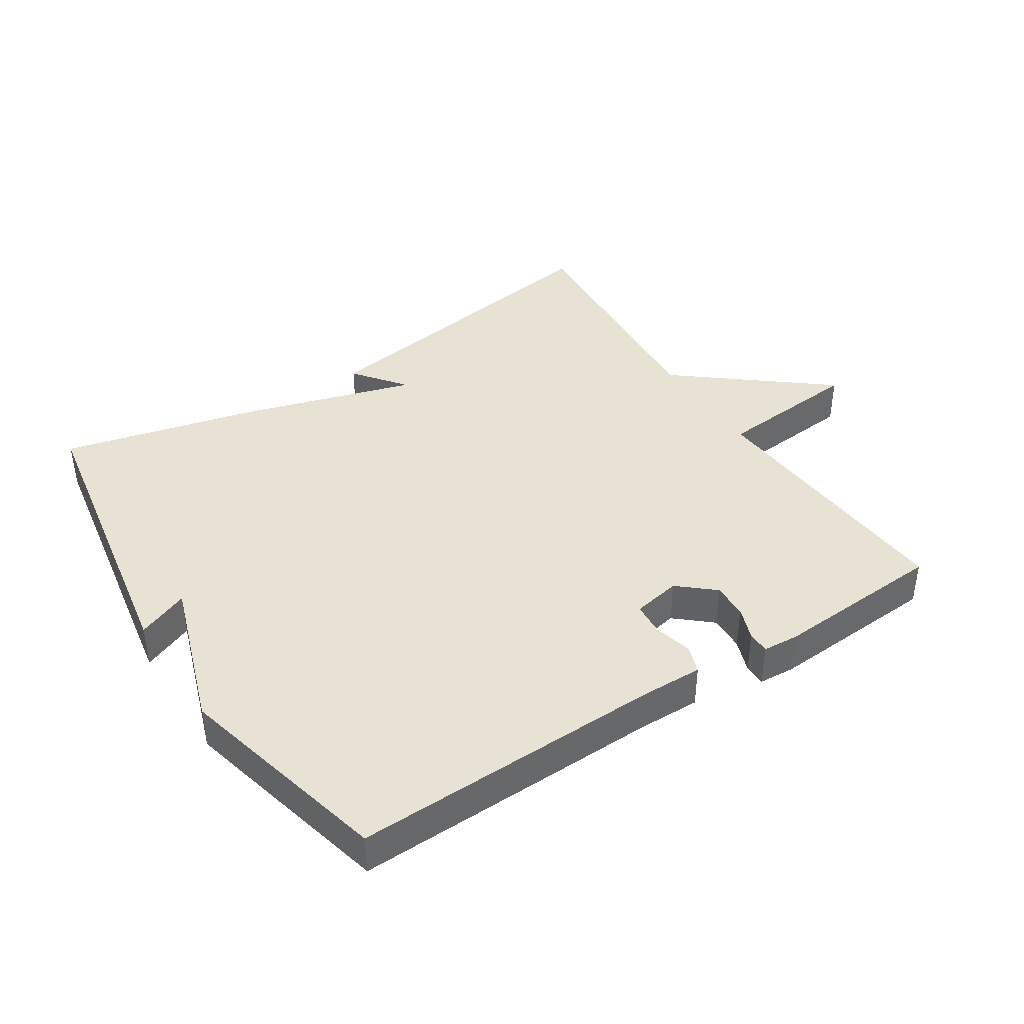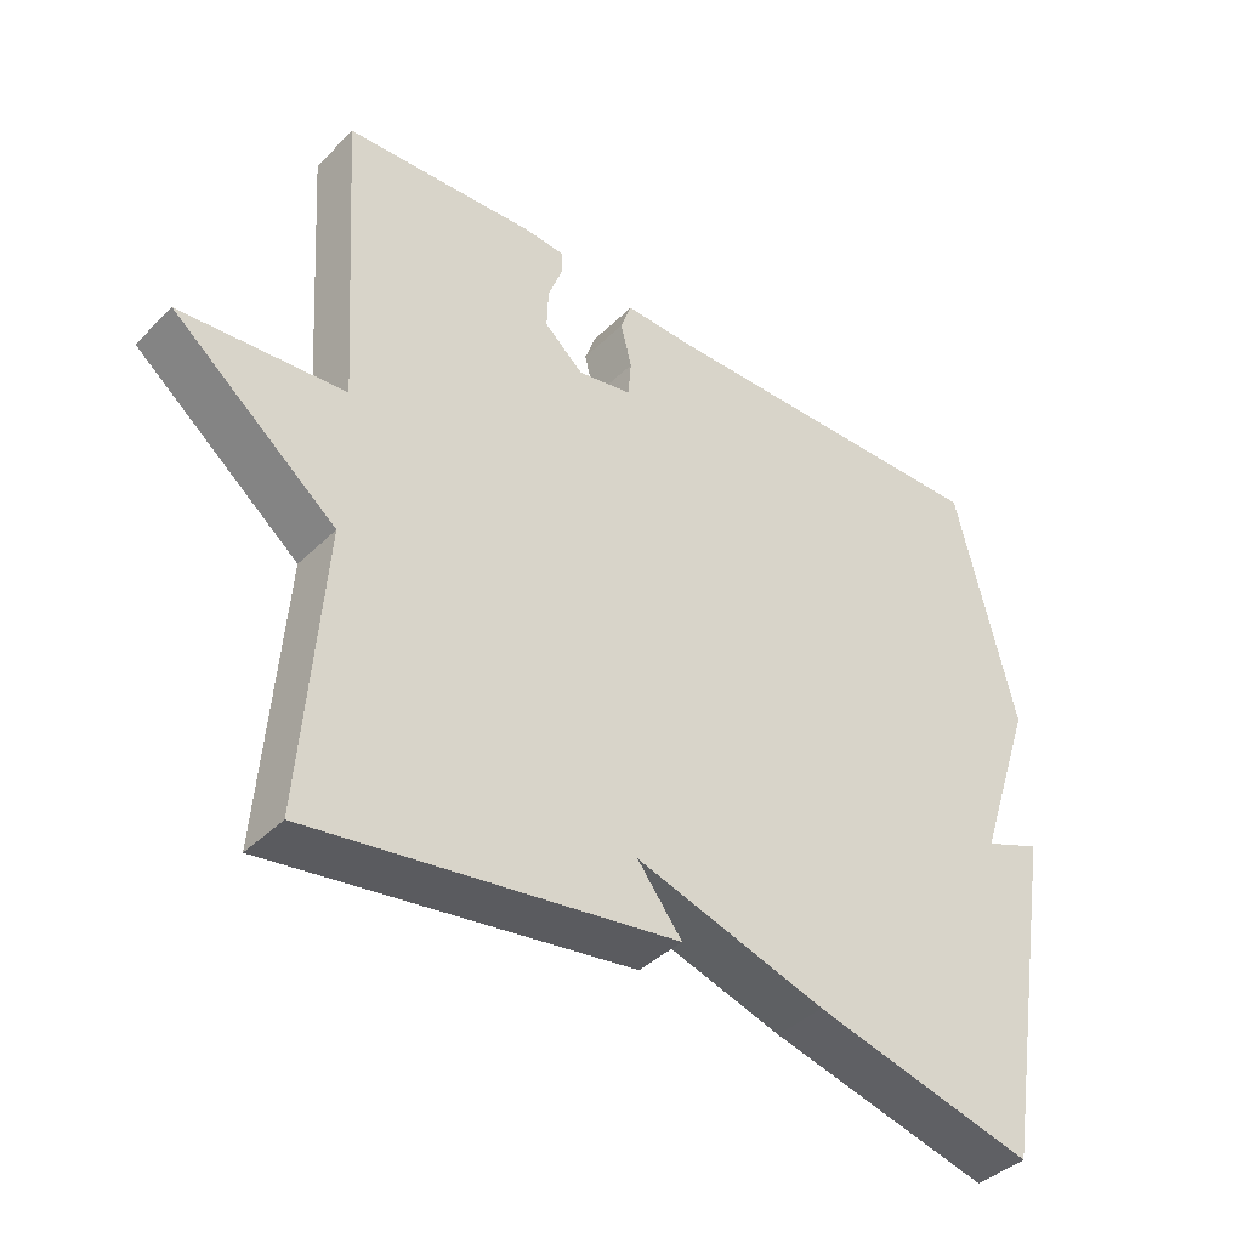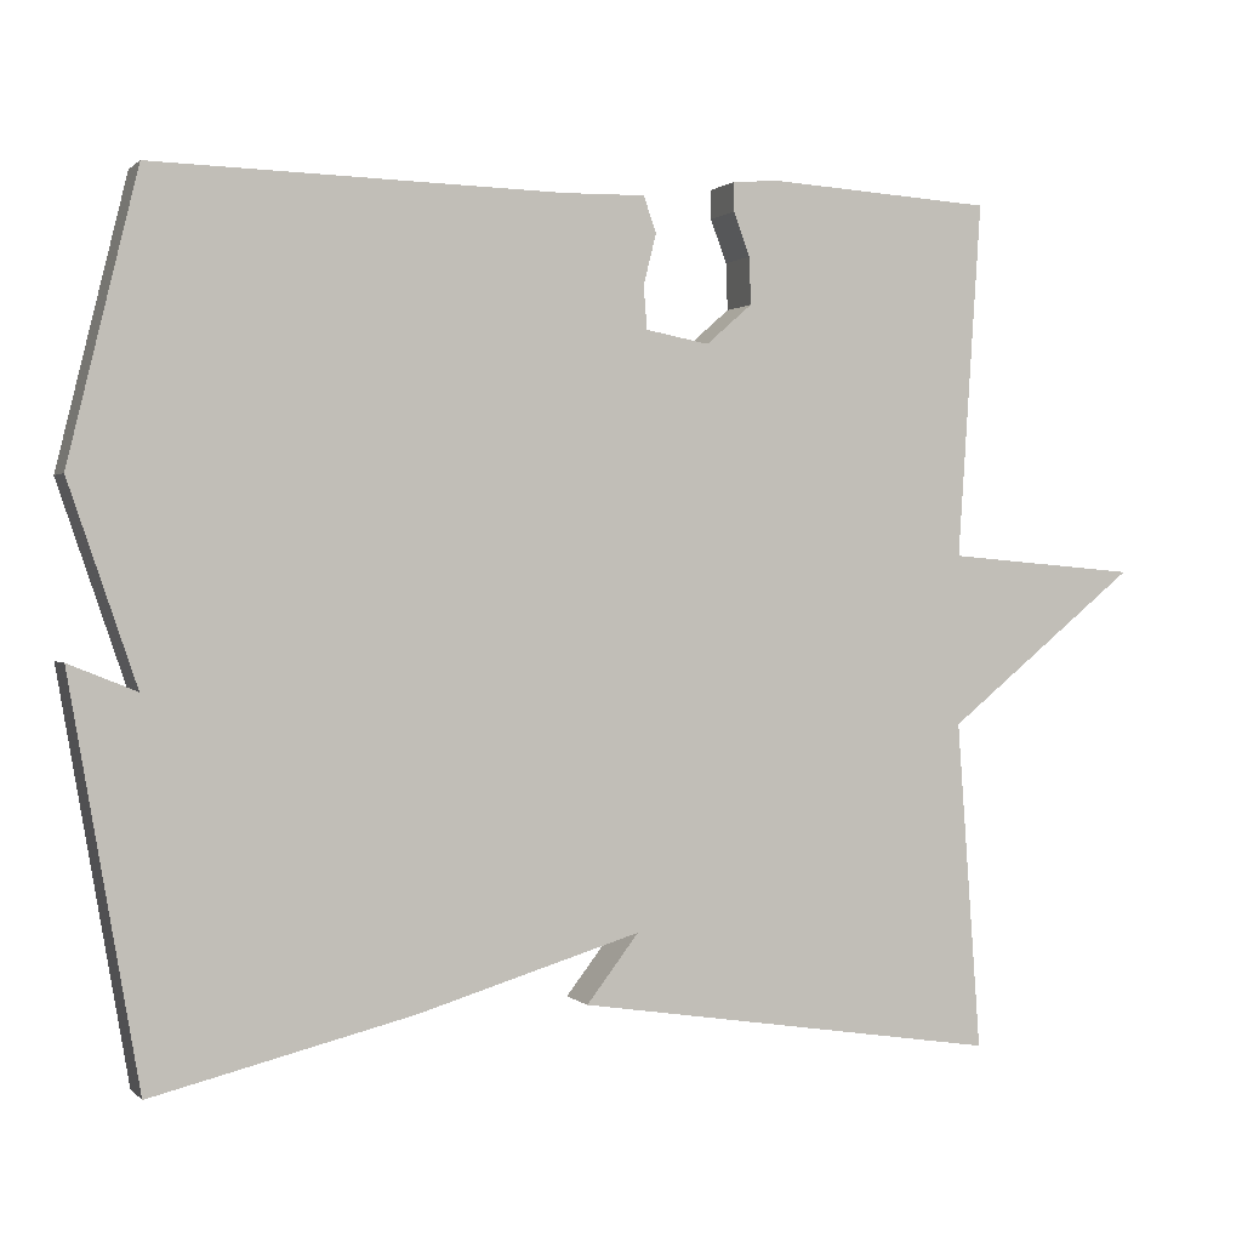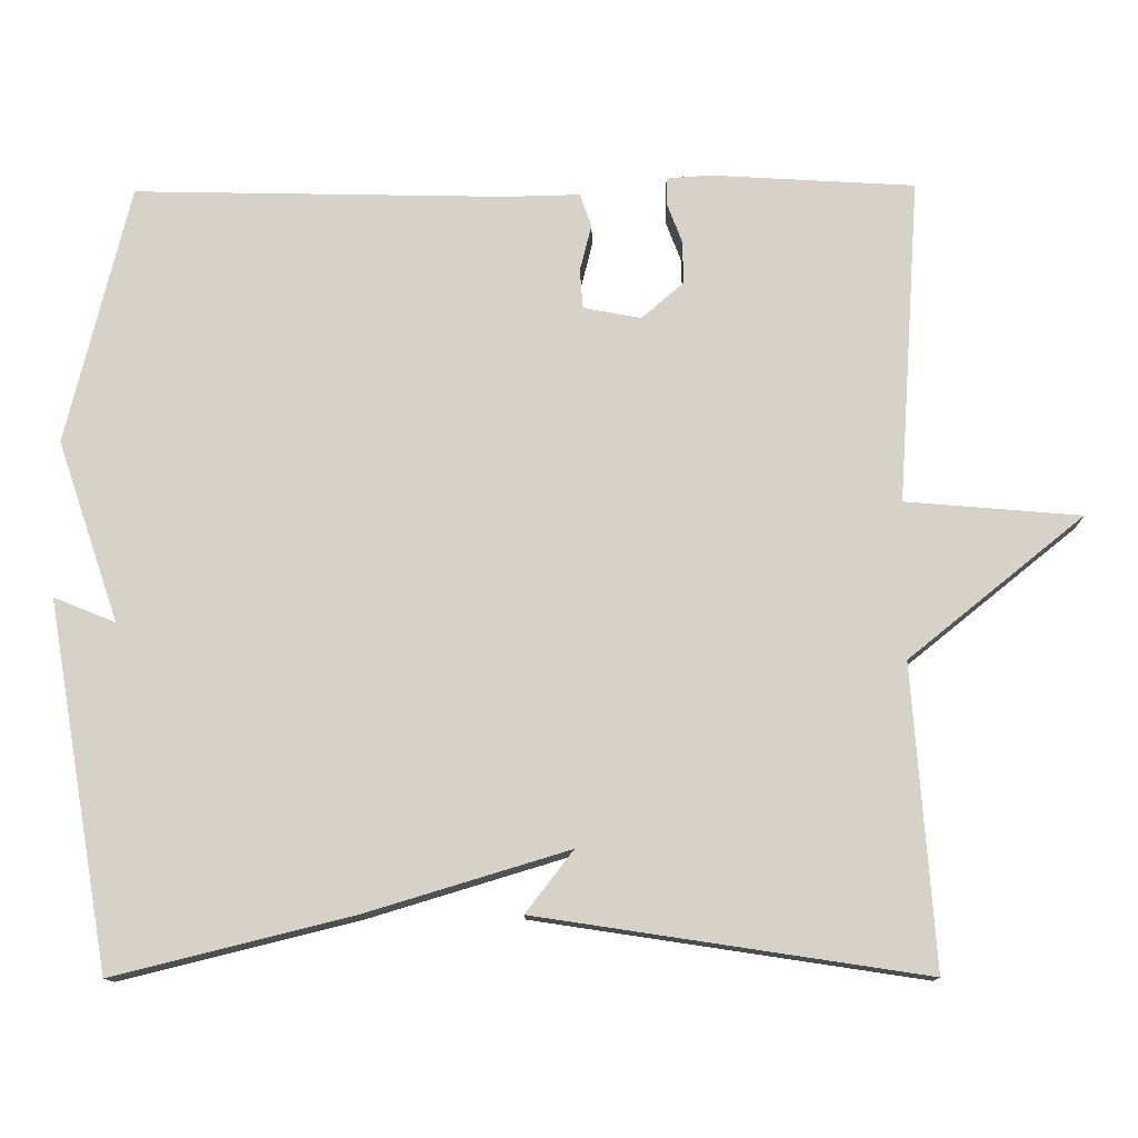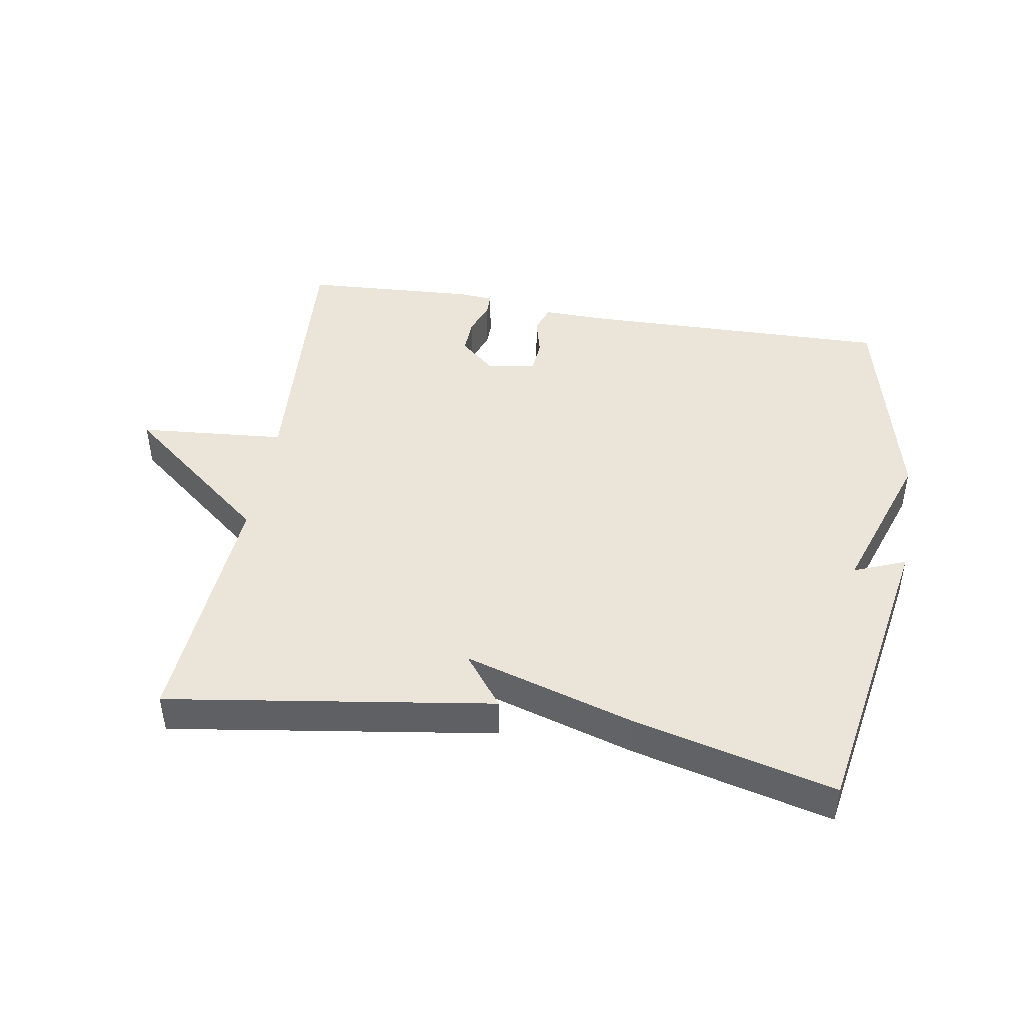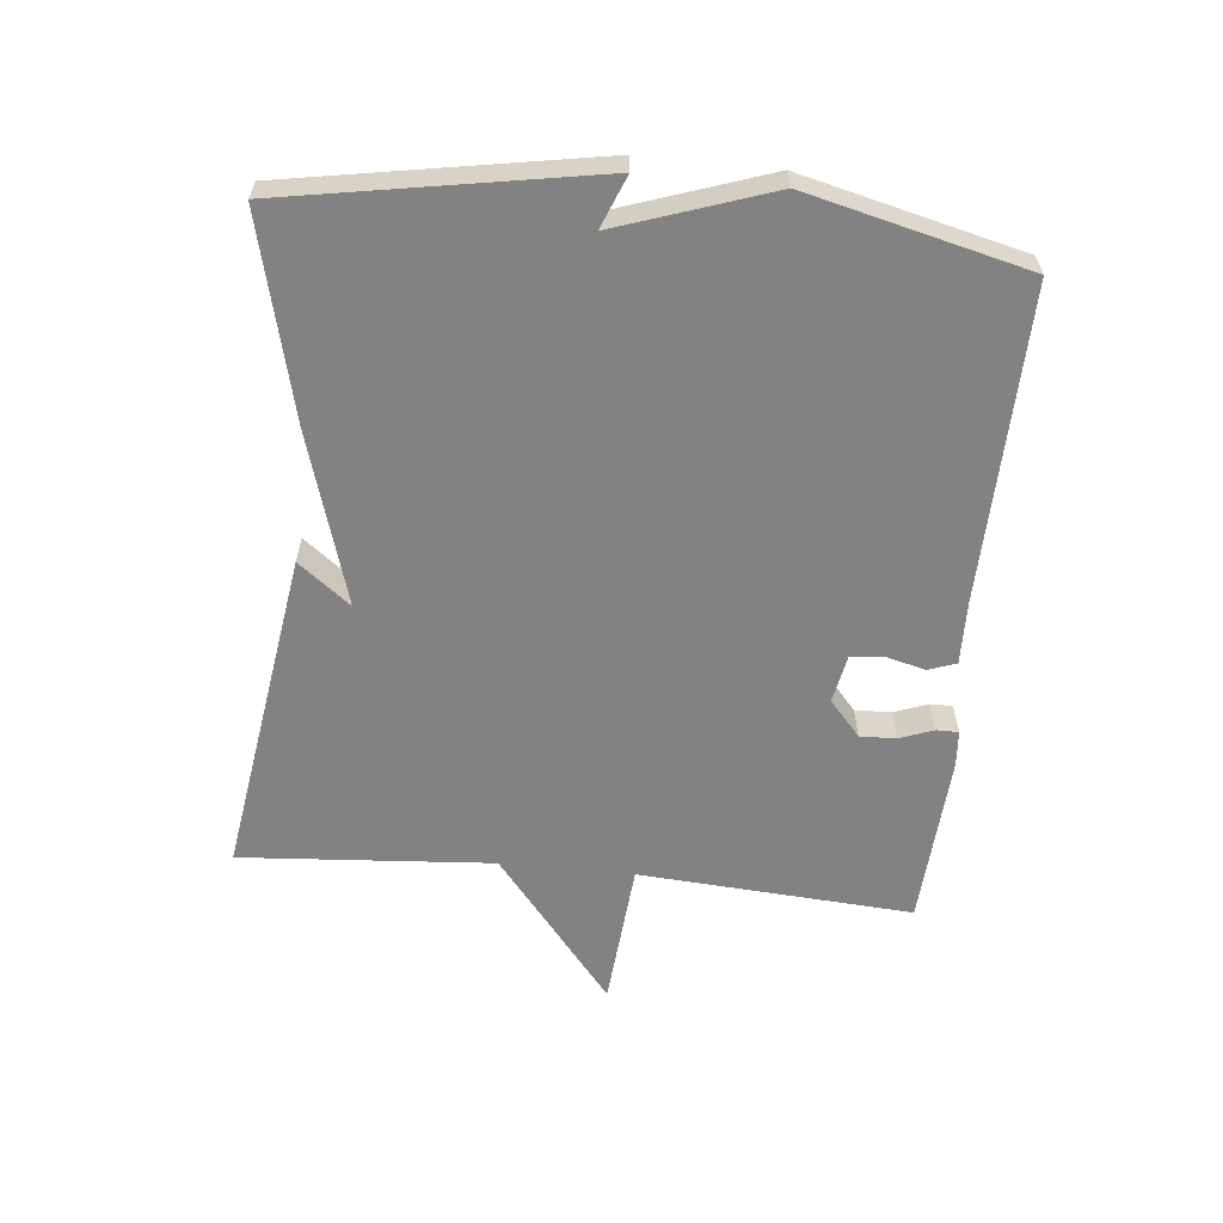
<metadata>
{"format":"obj","ext":"obj","renderer":"f3d","projection":"perspective","resolution":1024,"background":"white","views":[{"elev":40.9,"azim":-33.0,"up":"+Y"},{"elev":-40.3,"azim":140.0,"up":"+Z"},{"elev":0.7,"azim":-20.4,"up":"+Z"},{"elev":-12.7,"azim":1.2,"up":"+Z"},{"elev":44.9,"azim":-170.4,"up":"+Y"},{"elev":-60.7,"azim":-95.7,"up":"+Y"}]}
</metadata>
<code>
v -0.5 0.07 0.5
v -0.023 0.07 0.489
v 0.072 0.07 0.491
v 0.087 0.07 0.449
v 0.072 0.07 0.389
v 0.076 0.07 0.339
v 0.15 0.07 0.325
v 0.204 0.07 0.372
v 0.202 0.07 0.427
v 0.183 0.07 0.478
v 0.183 0.07 0.512
v 0.238 0.07 0.516
v 0.5 0.07 0.5
v 0.472 0.07 0.084
v 0.696 0.07 0.065
v 0.472 0.07 -0.116
v 0.5 0.07 -0.5
v 0.004 0.07 -0.425
v 0.065 0.07 -0.346
v -0.196 0.07 -0.425
v -0.5 0.07 -0.5
v -0.581 0.07 -0.033
v -0.502 0.07 -0.065
v -0.581 0.07 0.167
v -0.5 0 0.5
v -0.023 0 0.489
v 0.072 0 0.491
v 0.087 0 0.449
v 0.072 0 0.389
v 0.076 0 0.339
v 0.15 0 0.325
v 0.204 0 0.372
v 0.202 0 0.427
v 0.183 0 0.478
v 0.183 0 0.512
v 0.238 0 0.516
v 0.5 0 0.5
v 0.472 0 0.084
v 0.696 0 0.065
v 0.472 0 -0.116
v 0.5 0 -0.5
v 0.004 0 -0.425
v 0.065 0 -0.346
v -0.196 0 -0.425
v -0.5 0 -0.5
v -0.581 0 -0.033
v -0.502 0 -0.065
v -0.581 0 0.167
f 23 24 1 2
f 21 22 23
f 20 21 23
f 19 20 23
f 19 23 2 3
f 16 17 18 19
f 14 15 16 19
f 12 13 14
f 11 12 14
f 10 11 14
f 9 10 14
f 8 9 14
f 7 8 14 19
f 6 7 19
f 5 6 19
f 3 4 5
f 3 5 19
f 26 25 48 47
f 47 46 45
f 47 45 44
f 47 44 43
f 27 26 47 43
f 43 42 41 40
f 43 40 39 38
f 38 37 36
f 38 36 35
f 38 35 34
f 38 34 33
f 38 33 32
f 43 38 32 31
f 43 31 30
f 43 30 29
f 29 28 27
f 43 29 27
f 1 25 26 2
f 2 26 27 3
f 3 27 28 4
f 4 28 29 5
f 5 29 30 6
f 6 30 31 7
f 7 31 32 8
f 8 32 33 9
f 9 33 34 10
f 10 34 35 11
f 11 35 36 12
f 12 36 37 13
f 13 37 38 14
f 14 38 39 15
f 15 39 40 16
f 16 40 41 17
f 17 41 42 18
f 18 42 43 19
f 19 43 44 20
f 20 44 45 21
f 21 45 46 22
f 22 46 47 23
f 23 47 48 24
f 24 48 25 1

</code>
